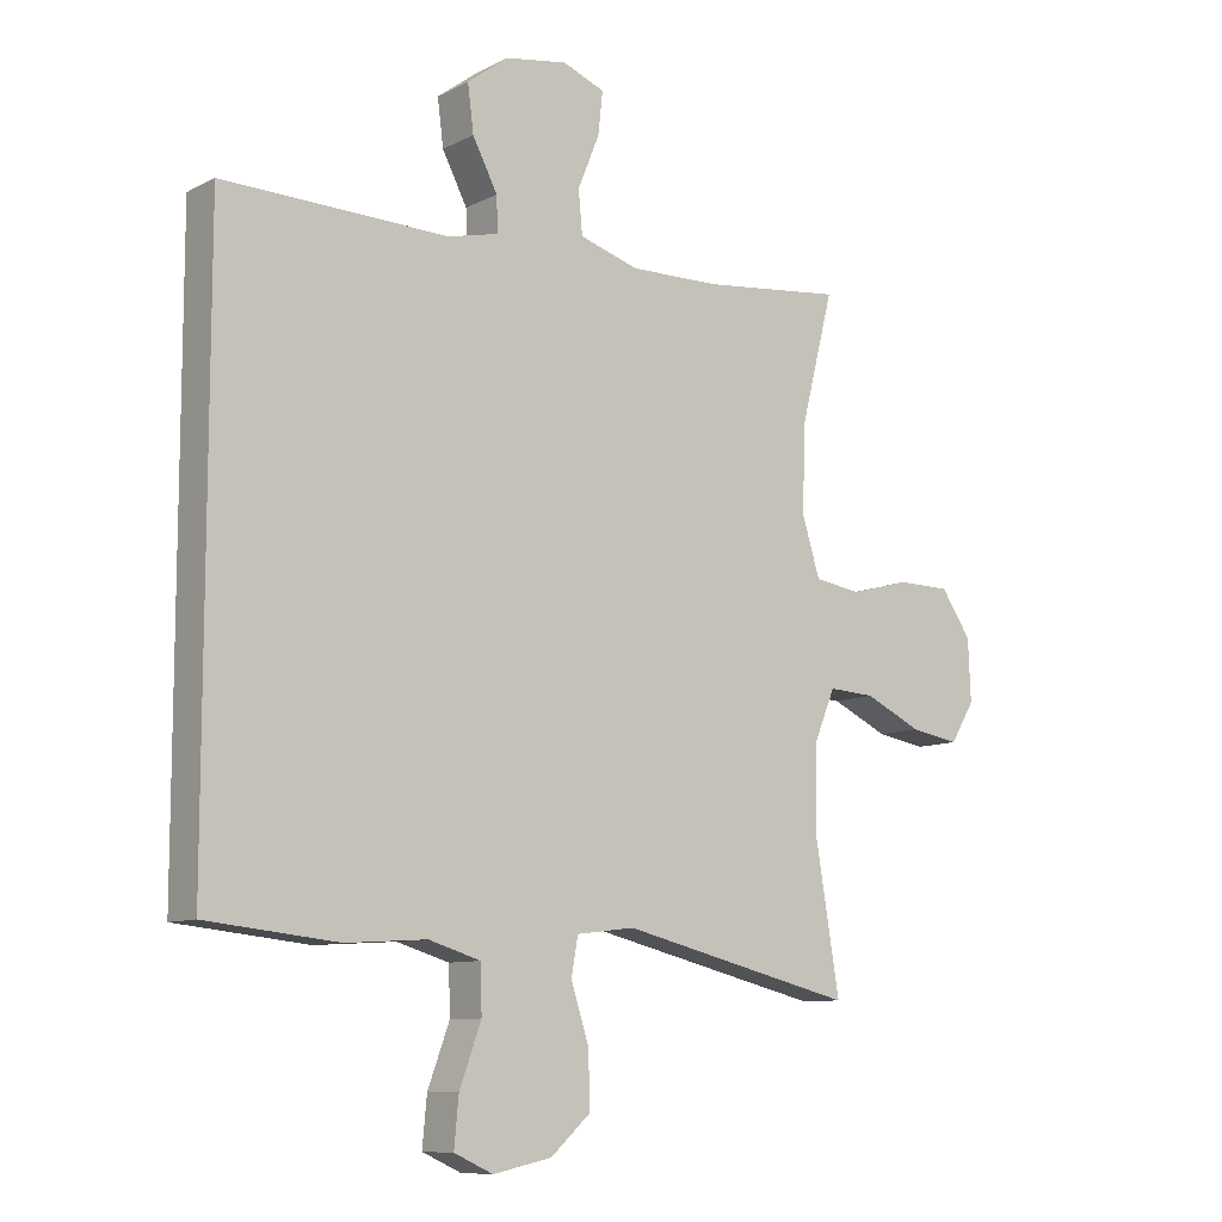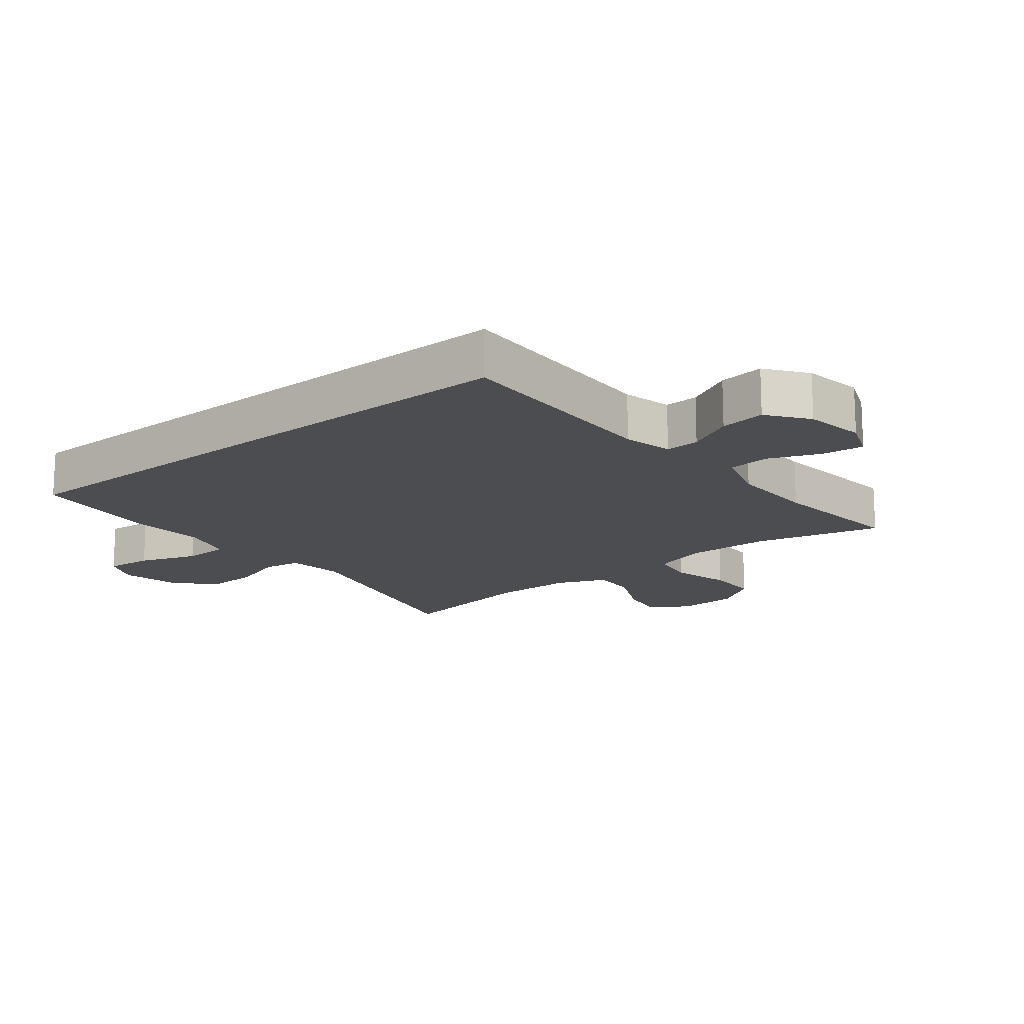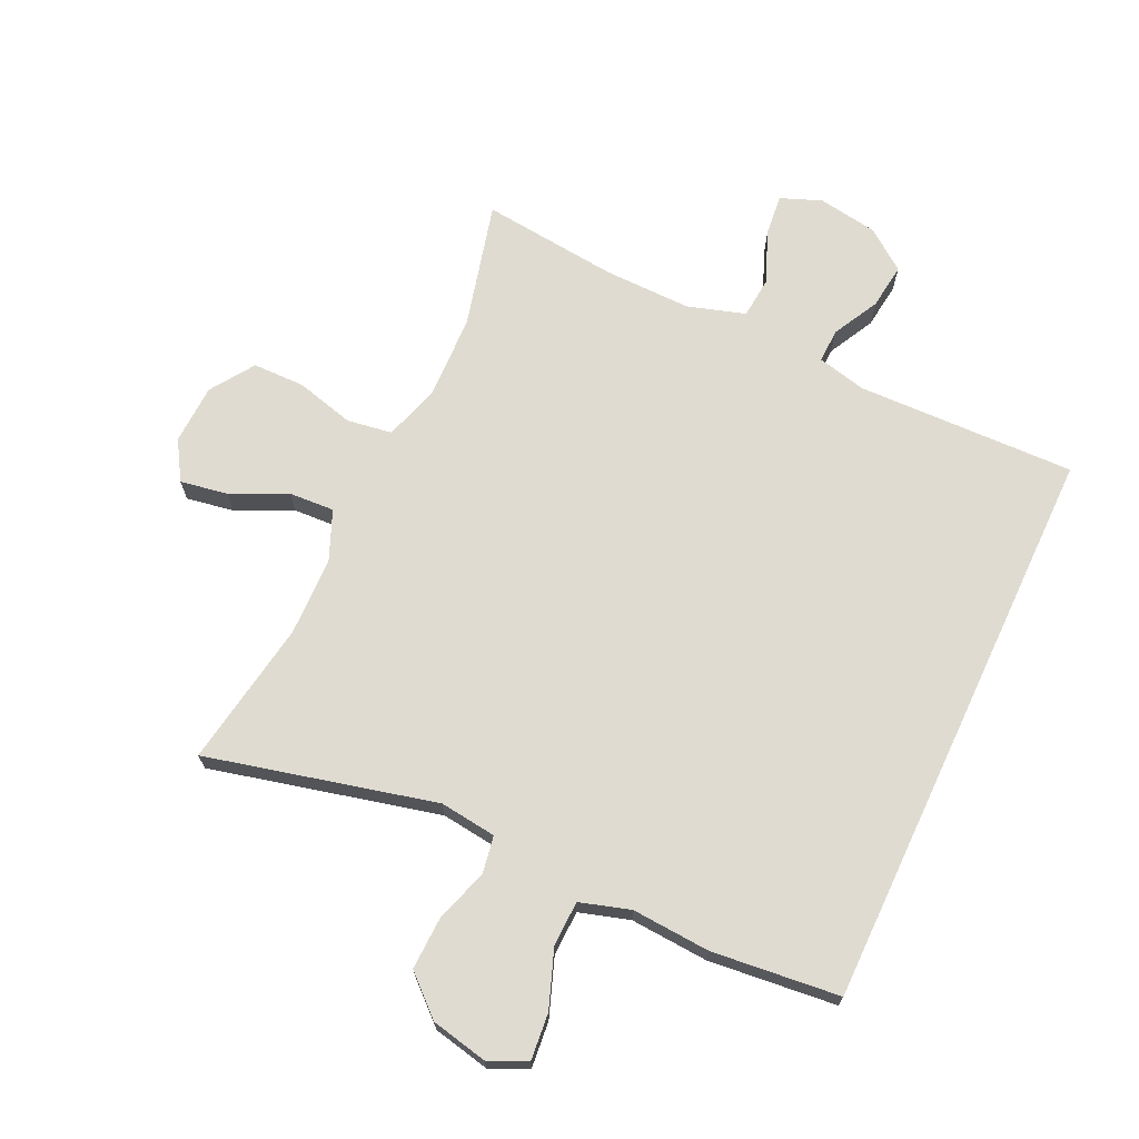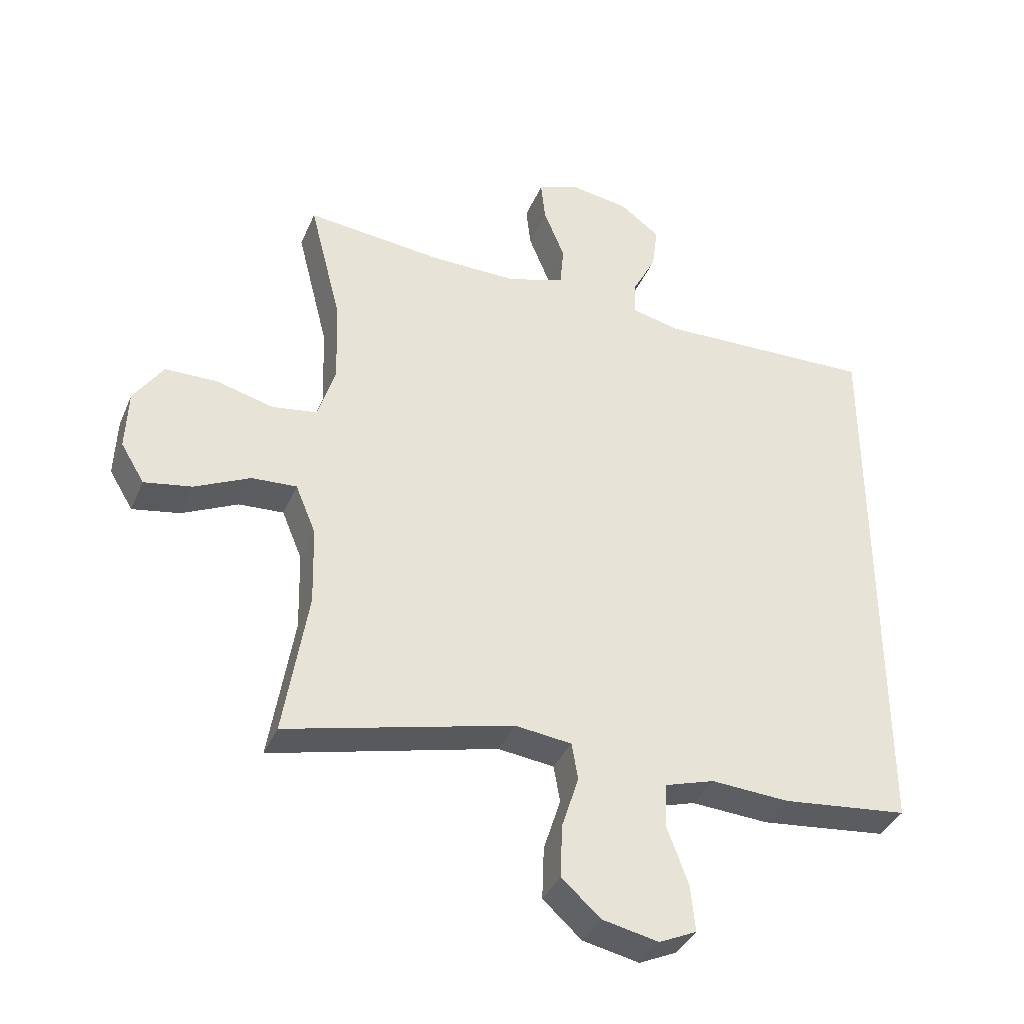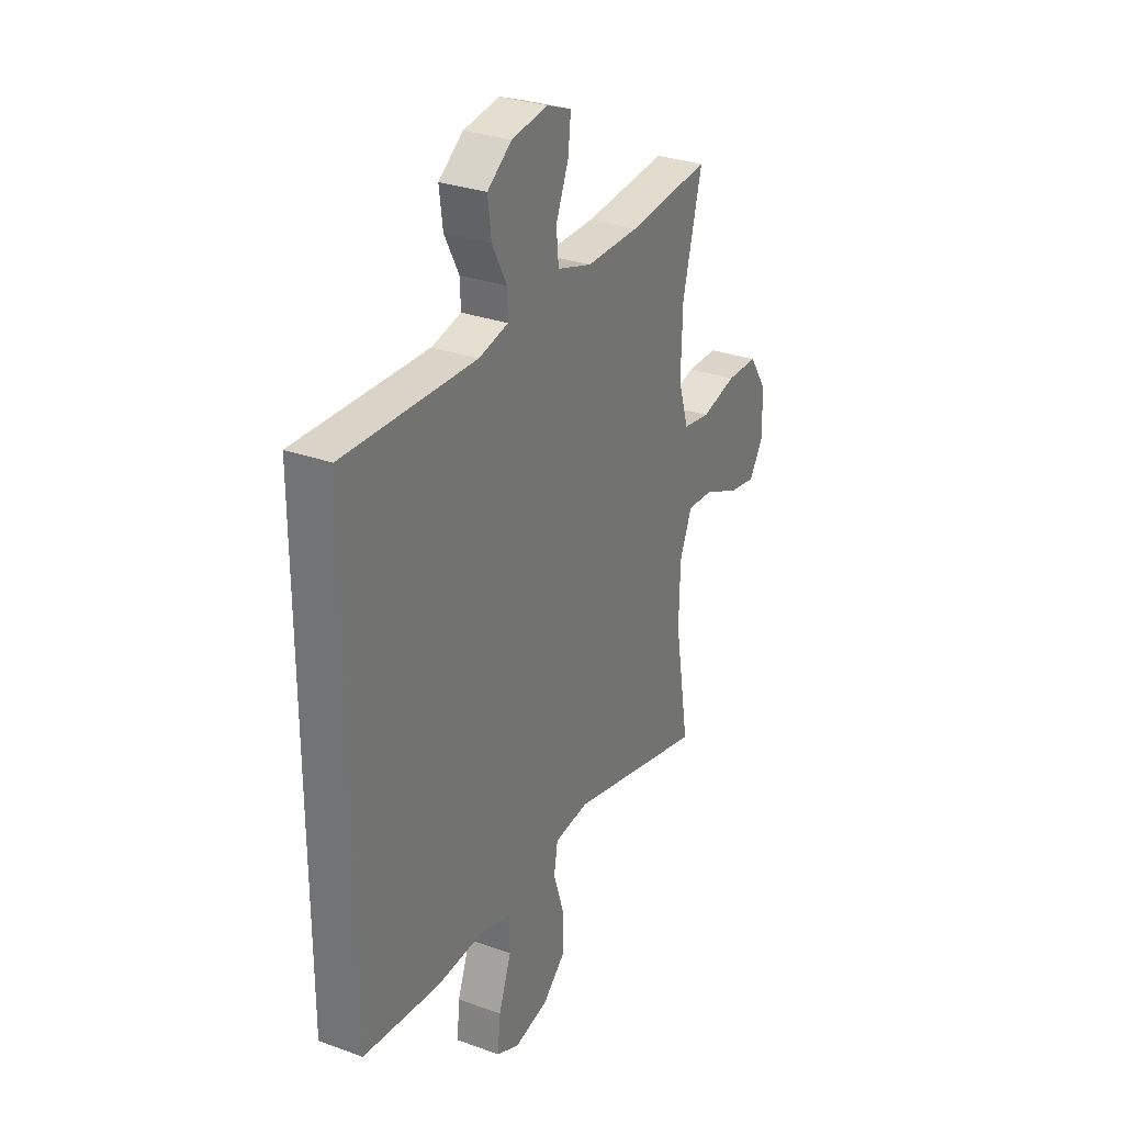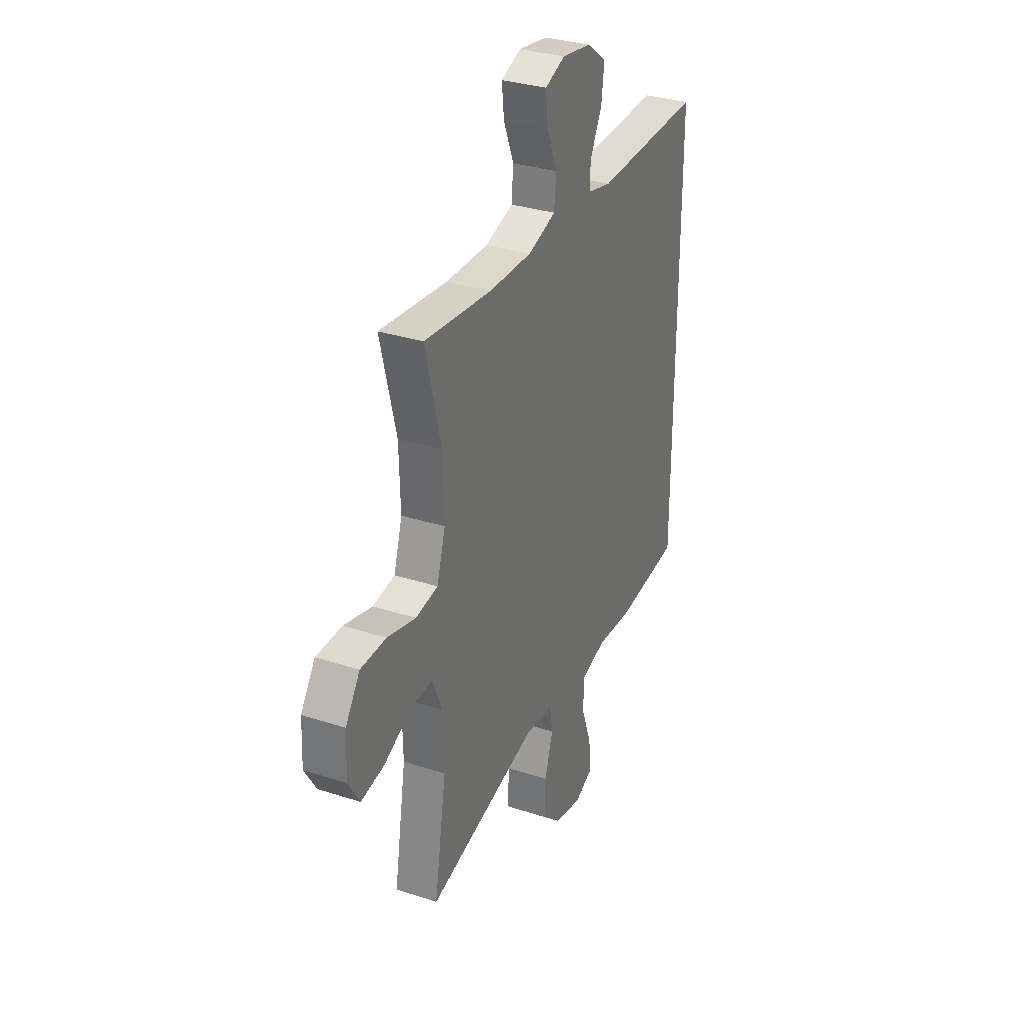
<metadata>
{"format":"obj","ext":"obj","renderer":"f3d","projection":"perspective","resolution":1024,"background":"white","views":[{"elev":-9.6,"azim":-37.6,"up":"+Z"},{"elev":-16.0,"azim":-51.1,"up":"+Y"},{"elev":69.9,"azim":-154.9,"up":"+Y"},{"elev":-37.2,"azim":158.6,"up":"+Z"},{"elev":29.8,"azim":-62.0,"up":"+Z"},{"elev":32.2,"azim":114.4,"up":"+Z"}]}
</metadata>
<code>
v -0.5 0.07 -0.425
v -0.5 0.07 0.471
v -0.157 0.07 0.462
v -0.08 0.07 0.48
v -0.082 0.07 0.533
v -0.12 0.07 0.606
v -0.129 0.07 0.677
v -0.066 0.07 0.724
v 0.028 0.07 0.739
v 0.092 0.07 0.714
v 0.085 0.07 0.649
v 0.052 0.07 0.568
v 0.058 0.07 0.503
v 0.148 0.07 0.475
v 0.285 0.07 0.477
v 0.5 0.07 0.5
v 0.45 0.07 0.303
v 0.446 0.07 0.172
v 0.473 0.07 0.084
v 0.544 0.07 0.073
v 0.635 0.07 0.097
v 0.717 0.07 0.096
v 0.763 0.07 0.028
v 0.767 0.07 -0.066
v 0.73 0.07 -0.127
v 0.655 0.07 -0.114
v 0.568 0.07 -0.073
v 0.497 0.07 -0.069
v 0.465 0.07 -0.146
v 0.462 0.07 -0.27
v 0.5 0.07 -0.5
v 0.142 0.07 -0.413
v 0.053 0.07 -0.424
v 0.043 0.07 -0.482
v 0.07 0.07 -0.566
v 0.073 0.07 -0.649
v 0.012 0.07 -0.704
v -0.077 0.07 -0.723
v -0.136 0.07 -0.696
v -0.129 0.07 -0.623
v -0.096 0.07 -0.533
v -0.098 0.07 -0.462
v -0.177 0.07 -0.438
v -0.3 0.07 -0.446
v -0.5 0 -0.425
v -0.5 0 0.471
v -0.157 0 0.462
v -0.08 0 0.48
v -0.082 0 0.533
v -0.12 0 0.606
v -0.129 0 0.677
v -0.066 0 0.724
v 0.028 0 0.739
v 0.092 0 0.714
v 0.085 0 0.649
v 0.052 0 0.568
v 0.058 0 0.503
v 0.148 0 0.475
v 0.285 0 0.477
v 0.5 0 0.5
v 0.45 0 0.303
v 0.446 0 0.172
v 0.473 0 0.084
v 0.544 0 0.073
v 0.635 0 0.097
v 0.717 0 0.096
v 0.763 0 0.028
v 0.767 0 -0.066
v 0.73 0 -0.127
v 0.655 0 -0.114
v 0.568 0 -0.073
v 0.497 0 -0.069
v 0.465 0 -0.146
v 0.462 0 -0.27
v 0.5 0 -0.5
v 0.142 0 -0.413
v 0.053 0 -0.424
v 0.043 0 -0.482
v 0.07 0 -0.566
v 0.073 0 -0.649
v 0.012 0 -0.704
v -0.077 0 -0.723
v -0.136 0 -0.696
v -0.129 0 -0.623
v -0.096 0 -0.533
v -0.098 0 -0.462
v -0.177 0 -0.438
v -0.3 0 -0.446
f 43 44 1 2
f 42 43 2 3
f 38 39 40 41
f 38 41 42
f 34 35 36 37
f 34 37 38 42
f 30 31 32
f 29 30 32 33
f 28 29 33
f 24 25 26 27
f 24 27 28
f 23 24 28
f 20 21 22 23
f 19 20 23 28
f 18 19 28 33
f 15 16 17
f 14 15 17 18
f 13 14 18 33
f 9 10 11 12
f 5 6 7 8
f 4 5 8 9
f 34 42 3 4
f 12 13 33 34
f 4 9 12 34
f 46 45 88 87
f 47 46 87 86
f 85 84 83 82
f 86 85 82
f 81 80 79 78
f 86 82 81 78
f 76 75 74
f 77 76 74 73
f 77 73 72
f 71 70 69 68
f 72 71 68
f 72 68 67
f 67 66 65 64
f 72 67 64 63
f 77 72 63 62
f 61 60 59
f 62 61 59 58
f 77 62 58 57
f 56 55 54 53
f 52 51 50 49
f 53 52 49 48
f 48 47 86 78
f 78 77 57 56
f 78 56 53 48
f 1 45 46 2
f 2 46 47 3
f 3 47 48 4
f 4 48 49 5
f 5 49 50 6
f 6 50 51 7
f 7 51 52 8
f 8 52 53 9
f 9 53 54 10
f 10 54 55 11
f 11 55 56 12
f 12 56 57 13
f 13 57 58 14
f 14 58 59 15
f 15 59 60 16
f 16 60 61 17
f 17 61 62 18
f 18 62 63 19
f 19 63 64 20
f 20 64 65 21
f 21 65 66 22
f 22 66 67 23
f 23 67 68 24
f 24 68 69 25
f 25 69 70 26
f 26 70 71 27
f 27 71 72 28
f 28 72 73 29
f 29 73 74 30
f 30 74 75 31
f 31 75 76 32
f 32 76 77 33
f 33 77 78 34
f 34 78 79 35
f 35 79 80 36
f 36 80 81 37
f 37 81 82 38
f 38 82 83 39
f 39 83 84 40
f 40 84 85 41
f 41 85 86 42
f 42 86 87 43
f 43 87 88 44
f 44 88 45 1

</code>
